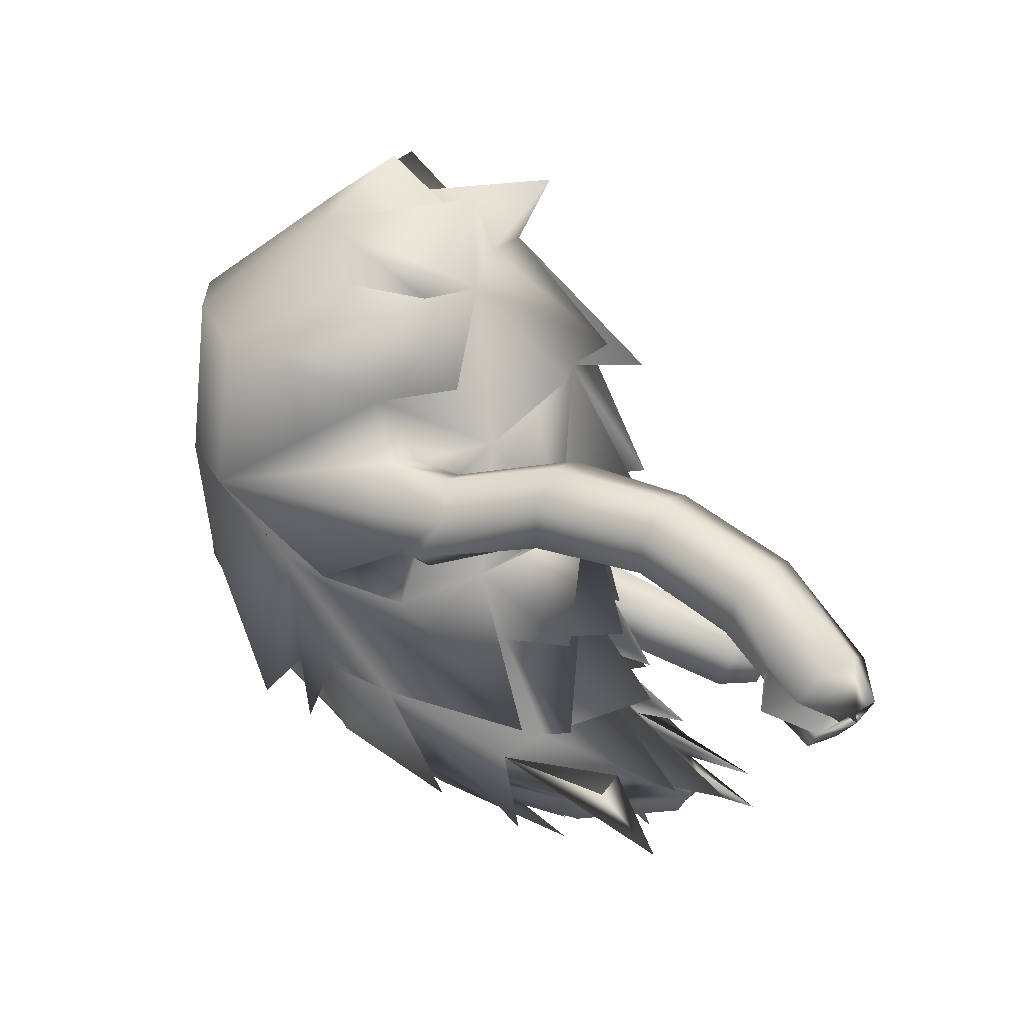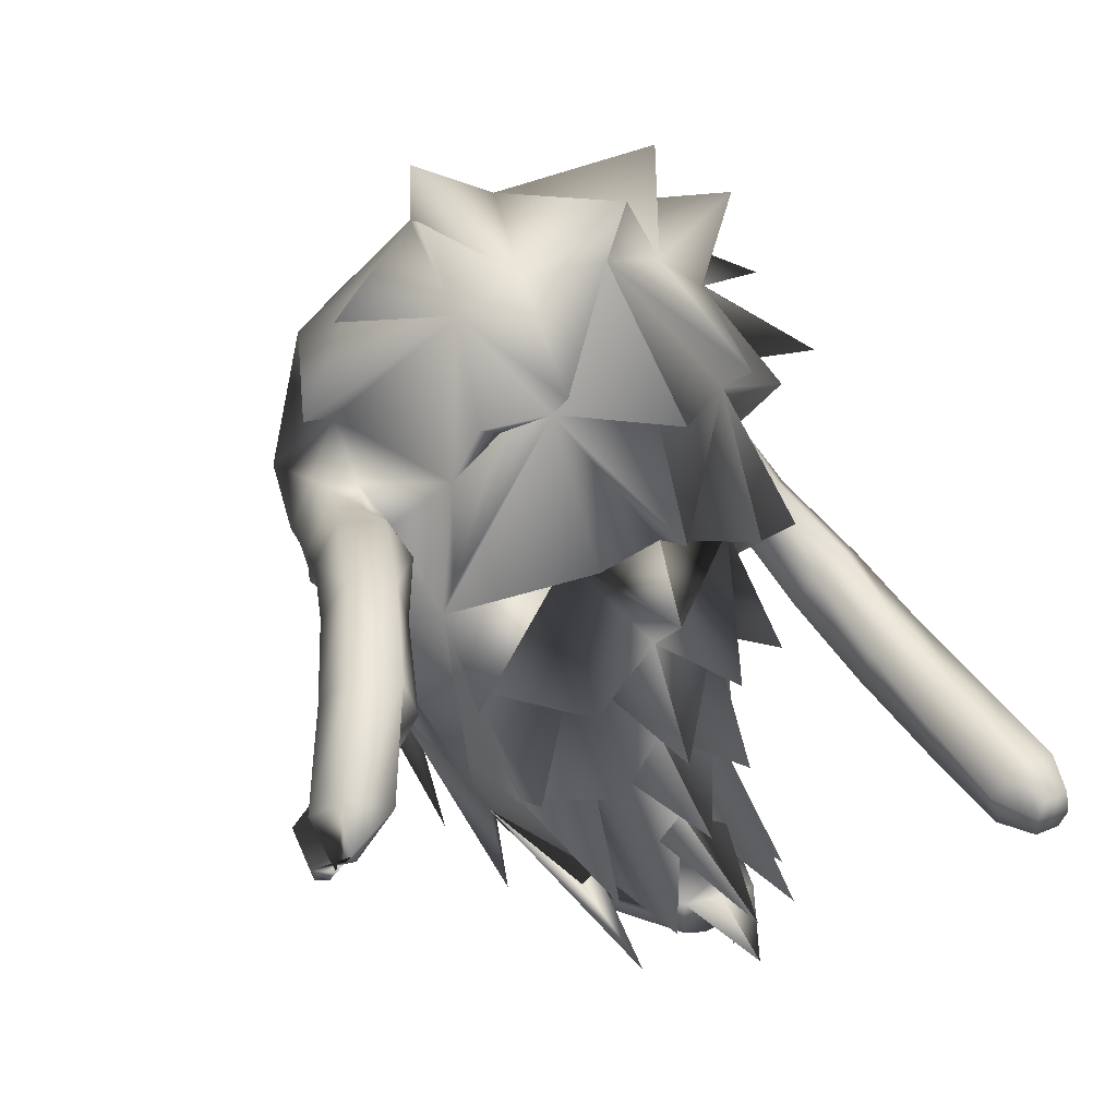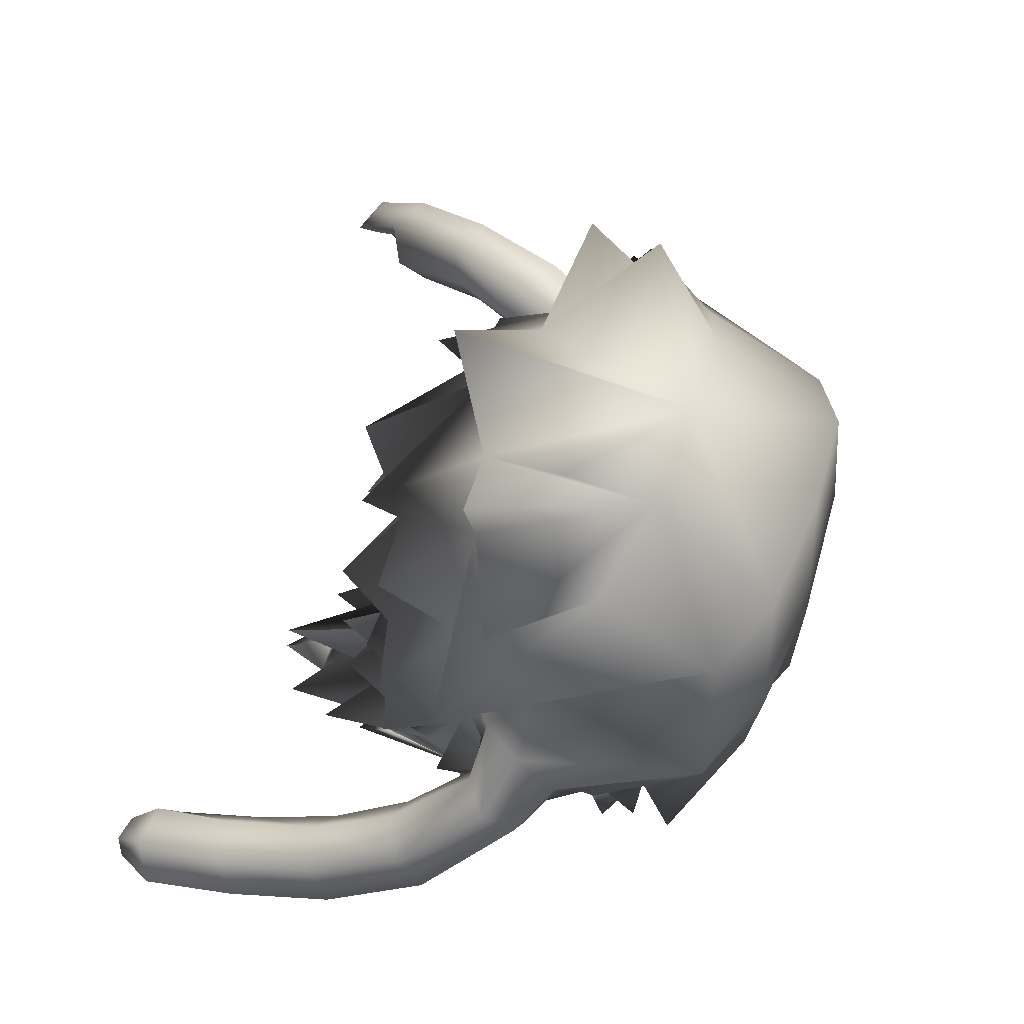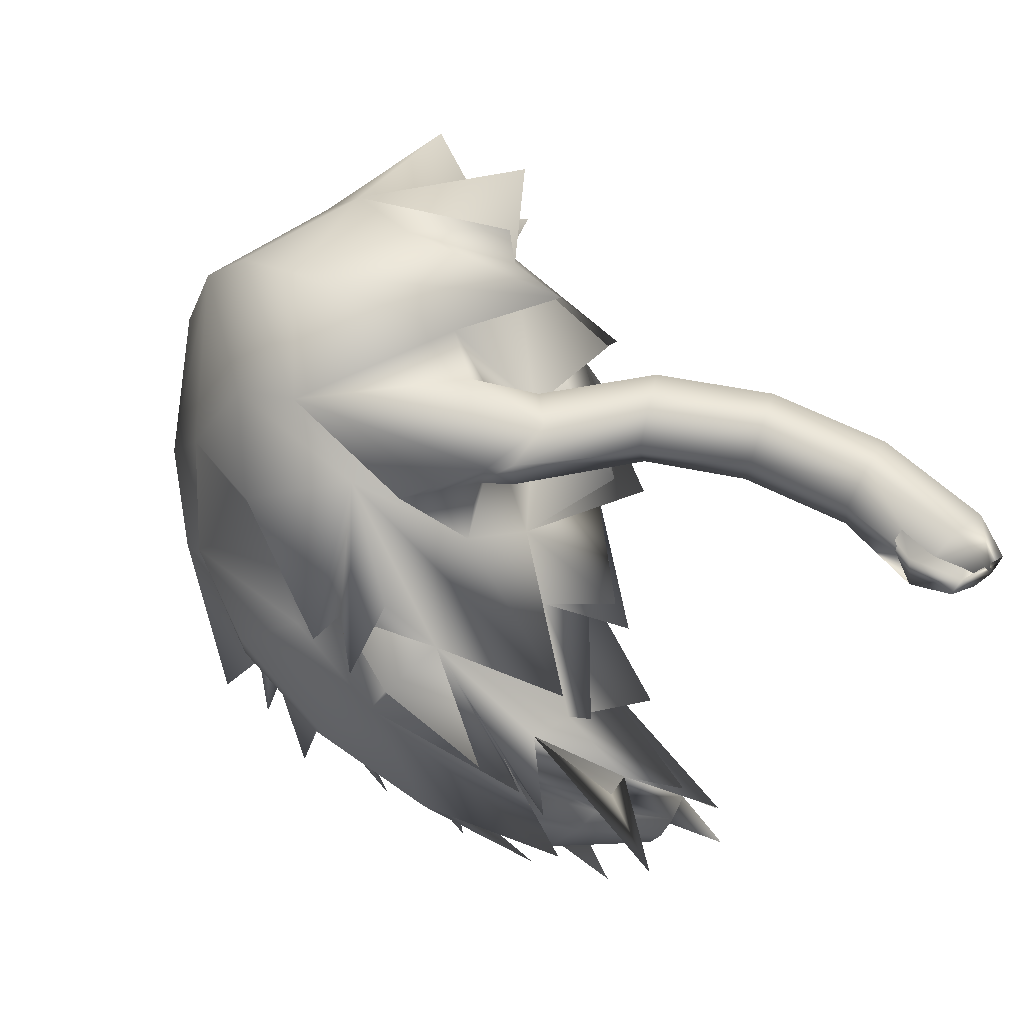
<metadata>
{"format":"obj","ext":"obj","renderer":"f3d","projection":"perspective","resolution":1024,"background":"white","views":[{"elev":9.4,"azim":91.1,"up":"+Y"},{"elev":16.0,"azim":146.4,"up":"+Y"},{"elev":55.2,"azim":-70.3,"up":"+Y"},{"elev":-12.3,"azim":68.5,"up":"+Y"}]}
</metadata>
<code>
o sin_nariz_Group1_1.002
v 0.00117 0.6308 -0.392
v 0.00117 0.6875 -0.4801
v 0.00117 0.8486 -0.4046
v 0.00117 0.8486 -0.4046
v 0.00117 0.4122 -0.5121
v 0.00117 0.4444 -0.4108
v 0.00117 0.2999 -0.4888
v 0.00117 0.2818 -0.5905
v 0.00117 0.2007 -0.6021
v 0.00117 0.1579 -0.7412
v 0.00117 0.12 -0.6247
v 0.00117 0.08141 -0.7509
v 0.00117 0.1723 -0.6241
v 0.00117 1.111 -0.3827
v 0.00117 1.093 -0.4901
v 0.00117 1.373 -0.2165
v 0.00117 1.499 -0.2836
v 0.00117 1.46 0.1994
v 0.00117 0.8571 -0.4959
v 0.2416 0.1037 -0.2196
v 0.3375 0.4294 0.05432
v 0.2185 0.2215 -0.1412
v 0.3421 0.6846 -0.1424
v 0.2072 1.113 -0.3334
v 0.4187 0.7954 -0.31
v 0.4018 0.8585 -0.0479
v 0.4564 0.7514 0.01038
v 0.429 0.6404 0.02009
v 0.4638 0.7032 0.1795
v 0.5338 0.764 0.01988
v 0.434 0.895 0.3941
v 0.5681 0.8504 0.0658
v 0.5267 0.9477 0.05258
v 0.4655 1.064 0.06541
v 0.05315 0.08789 -0.5767
v 0.125 0.0884 -0.3486
v 0.00117 0.06099 -0.3292
v 0.00117 0.07729 -0.5744
v 0.9507 0.5472 -0.8663
v 0.9738 0.5692 -0.8899
v 0.9833 0.5317 -0.8562
v 0.9932 0.512 -0.7829
v 0.9715 0.5499 -0.6802
v 0.882 0.6313 -0.8801
v 0.9615 0.6514 -0.8519
v 0.9774 0.4854 -0.7675
v 0.9757 0.5044 -0.8199
v 0.9909 0.607 -0.7765
v 0.9385 0.542 -0.7368
v 0.8938 0.7455 -0.6403
v 0.8415 0.6714 -0.6217
v 0.8948 0.5166 -0.7252
v 0.7622 0.6598 -0.6622
v 0.7391 0.7651 -0.462
v 0.6686 0.7563 -0.4872
v 0.7385 0.7204 -0.7166
v 0.6455 0.8248 -0.5281
v 0.5603 0.8019 -0.3148
v 0.5284 0.8837 -0.3474
v 0.6823 0.908 -0.5519
v 0.7837 0.7957 -0.7445
v 0.5795 0.9608 -0.3378
v 0.4438 0.8499 -0.1333
v 0.4963 0.9199 -0.1013
v 0.6614 0.9571 -0.2963
v 0.7596 0.9135 -0.5083
v 0.5636 0.9201 -0.08024
v 0.4581 0.9433 -0.01571
v 0.6072 0.8433 -0.07356
v 0.6934 0.8769 -0.2639
v 0.5747 0.7636 -0.02005
v 0.6469 0.7963 -0.2629
v 0.527 0.7381 -0.04213
v 0.7909 0.8377 -0.4651
v 0.8646 0.8074 -0.7003
v 0.0721 0.1236 -0.5972
v 0.2475 0.314 -0.2757
v 0.1706 0.2013 -0.4371
v 0.2008 0.1775 -0.5627
v 0.5144 1.277 -0.03666
v 0.2973 1.283 -0.134
v 0.2089 1.42 0.192
v 0.00117 1.274 0.4673
v 0.00117 0.8999 0.4846
v 0.269 0.9445 0.4663
v 0.2342 1.241 0.4501
v 0.2632 0.267 -0.1897
v 0.00117 0.1387 -0.04079
v 0.1413 0.192 -0.08463
v 0.155 0.1267 -0.3772
v 0.2723 1.07 -0.2519
v 0.3654 1.099 -0.323
v 0.3145 0.5395 -0.1918
v 0.1957 0.8293 -0.3665
v 0.1957 0.8295 -0.3664
v 0.3755 0.5382 -0.3291
v 0.3321 0.9606 -0.1656
v 0.1957 0.8302 -0.48
v 0.1798 0.5233 -0.4471
v 0.2723 1.072 -0.2474
v 0.1957 0.8293 -0.3665
v 0.1733 0.6053 -0.3553
v 0.1563 0.4288 -0.3797
v 0.1446 0.145 -0.6728
v 0.1563 0.3721 -0.5092
v 0.2327 0.3136 -0.3329
v 0.09858 0.2956 -0.49
v 0.08575 0.1719 -0.6173
v 0.2201 1.159 -0.4074
v 0.168 1.355 -0.1626
v 0.2965 1.556 0.03674
v 0.3739 1.471 -0.1269
v 0.3725 1.297 0.1359
v 0.624 1.108 -0.1046
v 0.3748 1.176 0.3783
v 0.3299 0.3442 -0.2283
v 0.1815 0.1606 -0.4025
v 0.3354 0.4311 0.3143
v 0.4147 0.7411 0.265
v 0.2427 0.7288 0.4359
v 0.2043 0.4832 0.3095
v 0.2703 0.4954 0.2382
v 0.2265 0.6747 0.383
v 0.2923 0.1942 -0.05646
v 0.2185 0.2215 -0.1412
v 0.07773 0.0332 -0.3216
v 0.00117 0.6652 0.4703
v 0.00117 0.4788 0.3749
v 0.3382 0.5082 0.165
v 0.3019 0.3695 0.2265
v 0.2632 0.267 -0.1897
v 0.1706 0.2013 -0.4371
v 0.1145 0.001996 -0.5205
v 0.2666 0.371 0.09976
v 0.2959 0.3389 0.1495
v 0.00117 0.2759 0.1817
v 0.1947 0.3159 0.1468
v 0.2241 0.1531 -0.1727
v 0.2959 0.3389 0.1495
v 0.2703 0.4954 0.2382
v 0.2923 0.1942 -0.05646
v -0.2393 0.1037 -0.2196
v -0.2162 0.2215 -0.1412
v -0.3351 0.4301 0.05589
v -0.339 0.6852 -0.1421
v -0.4164 0.7962 -0.3095
v -0.2048 1.116 -0.3286
v -0.4264 0.6411 0.0203
v -0.4405 0.7409 0.03321
v -0.4672 0.8192 -0.06508
v -0.4586 0.7034 0.1781
v -0.4879 0.7776 0.1229
v -0.4374 0.8925 0.3931
v -0.4631 1.064 0.06541
v -0.5421 0.912 0.03748
v -0.5415 0.8336 0.1162
v -0.05081 0.08789 -0.5767
v -0.1227 0.0884 -0.3486
v -0.6519 0.296 -0.8363
v -0.6472 0.2564 -0.8287
v -0.7268 0.2595 -0.8317
v -0.7118 0.3079 -0.8395
v -0.6385 0.3626 -0.7686
v -0.596 0.2873 -0.7418
v -0.7326 0.3651 -0.7714
v -0.662 0.2153 -0.8096
v -0.717 0.2244 -0.8155
v -0.781 0.2923 -0.7418
v -0.737 0.2167 -0.7121
v -0.7187 0.2968 -0.4993
v -0.777 0.3676 -0.532
v -0.643 0.2147 -0.7125
v -0.6273 0.3076 -0.5109
v -0.6027 0.4174 -0.3126
v -0.6842 0.3979 -0.2866
v -0.5948 0.3838 -0.5512
v -0.5874 0.4958 -0.3607
v -0.5652 0.63 -0.1939
v -0.5562 0.5532 -0.1398
v -0.6529 0.4493 -0.5796
v -0.6529 0.5501 -0.3827
v -0.6379 0.6774 -0.2057
v -0.5666 0.8127 -0.05523
v -0.5141 0.7696 -0.05799
v -0.74 0.5291 -0.3585
v -0.7111 0.6517 -0.1593
v -0.6252 0.7915 -0.005937
v -0.4943 0.9227 -0.04065
v -0.7118 0.5768 -0.1094
v -0.6103 0.7438 0.0565
v -0.6322 0.5289 -0.09591
v -0.5514 0.6832 0.06296
v -0.5099 0.6969 0.006723
v -0.7561 0.4532 -0.3107
v -0.7424 0.4396 -0.5678
v -0.06976 0.1236 -0.5972
v -0.2452 0.314 -0.2757
v -0.1984 0.1775 -0.5627
v -0.1682 0.2013 -0.4371
v -0.5121 1.277 -0.03666
v -0.2065 1.42 0.192
v -0.295 1.283 -0.134
v -0.2319 1.241 0.4501
v -0.2667 0.9423 0.4675
v -0.2609 0.267 -0.1897
v -0.1389 0.192 -0.08463
v -0.1527 0.1267 -0.3772
v -0.27 1.072 -0.2475
v -0.3631 1.102 -0.3181
v -0.3121 0.5405 -0.1927
v -0.3731 0.5382 -0.3291
v -0.1934 0.8297 -0.3663
v -0.1934 0.8297 -0.3663
v -0.3298 0.961 -0.1645
v -0.1934 0.8309 -0.4797
v -0.1775 0.5234 -0.4471
v -0.27 1.072 -0.2474
v -0.1934 0.8297 -0.3663
v -0.171 0.6085 -0.3558
v -0.154 0.4288 -0.3797
v -0.1422 0.145 -0.6728
v -0.154 0.3721 -0.5092
v -0.2304 0.3136 -0.3329
v -0.09624 0.2956 -0.49
v -0.08341 0.1719 -0.6173
v -0.2178 1.159 -0.4074
v -0.2942 1.556 0.03674
v -0.1657 1.355 -0.1626
v -0.3716 1.471 -0.1269
v -0.3702 1.297 0.1359
v -0.6216 1.108 -0.1046
v -0.3724 1.176 0.3783
v -0.3276 0.3442 -0.2283
v -0.1792 0.1606 -0.4025
v -0.333 0.4294 0.3132
v -0.2403 0.723 0.4367
v -0.4124 0.739 0.2655
v -0.202 0.483 0.3094
v -0.2242 0.672 0.3831
v -0.268 0.4954 0.2382
v -0.2627 0.3727 0.103
v -0.2627 0.3727 0.103
v -0.2627 0.3727 0.103
v -0.2627 0.3727 0.103
v -0.07539 0.0332 -0.3216
v -0.2162 0.2215 -0.1412
v -0.2996 0.37 0.227
v -0.3359 0.5081 0.165
v -0.1682 0.2013 -0.4371
v -0.2609 0.267 -0.1897
v -0.1121 0.001996 -0.5205
v -0.2627 0.3727 0.1029
v -0.2627 0.3727 0.1029
v -0.1924 0.3165 0.1478
v -0.2218 0.1531 -0.1727
v -0.268 0.4954 0.2382
v -0.2701 0.2615 0.1481
v -0.2899 0.1942 -0.05646
v 0.2666 0.371 0.09976
f 1 2 4
f 5 1 6
f 7 8 6
f 9 10 7
f 11 12 13
f 14 15 16
f 16 17 18
f 4 19 14
f 20 21 22
f 23 24 25
f 23 26 28
f 29 28 27
f 31 32 33
f 35 36 38
f 39 40 42
f 39 42 44
f 39 44 40
f 46 42 47
f 40 45 41
f 47 41 49
f 49 48 50
f 49 52 47
f 49 51 53
f 53 51 55
f 53 56 52
f 53 55 57
f 57 55 59
f 57 60 61
f 57 59 60
f 62 59 63
f 62 65 60
f 62 64 67
f 67 64 33
f 67 69 65
f 67 33 69
f 69 71 70
f 69 32 30
f 71 73 58
f 71 30 27
f 73 63 59
f 73 27 63
f 72 54 74
f 72 58 54
f 74 66 70
f 74 50 66
f 74 54 50
f 75 61 66
f 75 45 61
f 75 50 48
f 68 64 63
f 29 30 31
f 61 44 43
f 52 43 42
f 76 35 38
f 77 78 79
f 80 81 82
f 83 84 85
f 22 87 20
f 88 37 36
f 90 22 89
f 91 24 92
f 24 14 15
f 93 94 96
f 78 77 87
f 68 97 34
f 23 97 26
f 97 91 92
f 94 4 98
f 23 94 98
f 24 4 19
f 98 4 24
f 99 1 94
f 24 91 100
f 23 98 24
f 2 3 101
f 4 94 3
f 93 102 99
f 93 99 94
f 77 79 103
f 5 1 102
f 103 104 7
f 102 6 5
f 94 1 2
f 102 1 99
f 103 6 105
f 78 103 79
f 6 103 8
f 102 93 106
f 105 6 102
f 93 77 106
f 77 102 106
f 105 102 77
f 77 103 105
f 107 9 10
f 107 7 104
f 10 7 107
f 103 7 8
f 78 104 103
f 78 107 104
f 78 108 107
f 9 107 108
f 24 16 109
f 15 16 24
f 82 110 111
f 82 81 112
f 113 81 80
f 112 110 82
f 81 24 109
f 81 110 112
f 81 97 92
f 24 81 92
f 110 18 111
f 18 83 86
f 18 82 111
f 110 81 109
f 110 16 17
f 17 18 110
f 82 113 80
f 97 81 34
f 81 113 114
f 114 113 115
f 31 115 86
f 115 34 114
f 115 113 82
f 31 34 115
f 34 81 114
f 21 23 116
f 23 93 96
f 94 23 95
f 117 87 22
f 118 119 120
f 121 122 123
f 28 29 31
f 89 22 125
f 127 128 121
f 120 122 118
f 122 129 130
f 23 96 95
f 122 119 118
f 119 31 85
f 129 119 130
f 130 119 122
f 78 87 132
f 133 132 131
f 87 117 131
f 117 78 132
f 136 88 137
f 137 22 138
f 128 136 137
f 122 121 137
f 122 137 139
f 77 93 21
f 93 23 21
f 22 21 138
f 129 21 119
f 87 21 20
f 119 21 116
f 129 122 21
f 134 139 259
f 116 28 119
f 23 28 116
f 76 108 117
f 76 11 108
f 108 11 12
f 12 13 108
f 19 14 24
f 88 89 126
f 126 125 137
f 22 137 125
f 88 126 137
f 142 143 144
f 145 146 147
f 145 148 149
f 151 152 148
f 153 154 155
f 157 38 158
f 159 160 161
f 159 163 160
f 159 162 165
f 166 167 161
f 162 161 165
f 167 169 161
f 169 170 168
f 169 167 172
f 169 172 173
f 173 174 170
f 173 172 176
f 173 176 177
f 177 178 174
f 177 176 181
f 177 181 182
f 182 183 178
f 182 181 186
f 182 186 183
f 187 155 188
f 187 186 190
f 187 190 155
f 190 189 191
f 190 192 156
f 192 191 179
f 192 193 152
f 193 179 184
f 193 184 150
f 191 189 194
f 191 175 179
f 194 189 185
f 194 185 195
f 194 171 175
f 195 185 180
f 195 180 163
f 195 165 171
f 188 150 184
f 151 153 152
f 180 176 164
f 172 166 160
f 38 157 196
f 197 198 199
f 200 201 202
f 83 203 204
f 143 142 205
f 88 206 158
f 207 158 206
f 208 209 147
f 147 15 14
f 210 211 213
f 199 205 197
f 188 155 154
f 145 150 188
f 214 209 208
f 213 215 4
f 145 215 213
f 147 19 4
f 215 147 4
f 213 1 216
f 147 217 208
f 145 147 215
f 2 218 3
f 4 3 213
f 210 216 219
f 210 213 216
f 197 220 198
f 219 1 5
f 220 7 221
f 219 5 6
f 2 1 213
f 216 1 219
f 220 222 6
f 199 198 220
f 6 8 220
f 219 223 210
f 222 219 6
f 210 223 197
f 197 223 219
f 222 197 219
f 197 222 220
f 224 10 9
f 224 221 7
f 10 224 7
f 220 8 7
f 199 220 221
f 199 221 224
f 199 224 225
f 9 225 224
f 147 226 16
f 15 147 16
f 201 227 228
f 201 229 202
f 230 200 202
f 229 201 228
f 202 226 147
f 202 229 228
f 202 209 214
f 147 209 202
f 228 227 18
f 18 201 203
f 18 227 201
f 228 16 226
f 228 17 16
f 17 228 18
f 201 200 230
f 214 154 202
f 202 231 230
f 231 232 230
f 153 204 203
f 232 231 154
f 232 203 201
f 153 232 154
f 154 231 202
f 144 233 145
f 145 211 210
f 213 212 145
f 234 207 143
f 235 236 237
f 238 239 240
f 241 242 244
f 148 237 153
f 206 245 246
f 127 239 238
f 236 235 240
f 240 247 248
f 145 212 211
f 240 235 237
f 237 236 204
f 248 247 237
f 247 240 237
f 199 249 205
f 251 250 249
f 205 250 234
f 234 251 249
f 244 252 253
f 136 254 88
f 254 255 143
f 128 238 254
f 244 243 254
f 240 254 238
f 240 256 254
f 254 257 244
f 197 205 144
f 210 144 145
f 143 255 144
f 248 237 144
f 144 242 241
f 205 142 144
f 237 233 144
f 144 258 256
f 248 144 240
f 241 253 144
f 233 237 148
f 145 233 148
f 196 234 225
f 196 225 11
f 225 12 11
f 12 225 13
f 19 147 14
f 88 245 206
f 245 254 246
f 143 246 254
f 88 254 245
f 120 85 84
f 21 122 140
f 141 21 139
f 97 23 25
f 157 158 207
f 254 243 255
f 36 35 90
f 252 257 256
f 204 236 84
f 145 214 146
f 139 141 135
f 141 134 124
f 137 134 139
f 134 21 141
f 134 137 138
f 259 124 135
f 2 3 4
f 26 27 28
f 30 29 27
f 34 31 33
f 36 37 38
f 40 41 42
f 42 43 44
f 44 45 40
f 42 41 47
f 45 48 41
f 41 48 49
f 51 49 50
f 52 46 47
f 52 49 53
f 51 54 55
f 56 43 52
f 56 53 57
f 55 58 59
f 56 57 61
f 59 62 60
f 64 62 63
f 65 66 60
f 65 62 67
f 64 68 33
f 69 70 65
f 33 32 69
f 71 72 70
f 71 69 30
f 72 71 58
f 73 71 27
f 58 73 59
f 27 26 63
f 70 72 74
f 58 55 54
f 66 65 70
f 50 75 66
f 54 51 50
f 61 60 66
f 45 44 61
f 45 75 48
f 26 68 63
f 30 32 31
f 56 61 43
f 46 52 42
f 11 76 38
f 86 83 85
f 89 88 36
f 36 90 89
f 94 95 96
f 33 68 34
f 97 68 26
f 94 101 3
f 101 94 2
f 82 18 86
f 16 110 109
f 85 31 86
f 86 115 82
f 90 117 22
f 122 120 123
f 119 28 31
f 126 89 125
f 123 127 121
f 120 119 85
f 87 131 132
f 117 133 131
f 133 117 132
f 121 128 137
f 140 122 139
f 87 77 21
f 139 135 259
f 108 78 117
f 13 9 108
f 150 145 149
f 152 149 148
f 156 153 155
f 38 37 158
f 162 159 161
f 163 164 160
f 163 159 165
f 160 166 161
f 161 168 165
f 169 168 161
f 170 171 168
f 167 166 172
f 170 169 173
f 174 175 170
f 172 164 176
f 174 173 177
f 178 179 174
f 176 180 181
f 178 177 182
f 183 184 178
f 181 185 186
f 186 187 183
f 183 187 188
f 186 189 190
f 190 156 155
f 192 190 191
f 192 152 156
f 193 192 179
f 193 149 152
f 179 178 184
f 149 193 150
f 175 191 194
f 175 174 179
f 189 186 185
f 171 194 195
f 171 170 175
f 185 181 180
f 165 195 163
f 165 168 171
f 183 188 184
f 153 156 152
f 163 180 164
f 164 172 160
f 11 38 196
f 84 83 204
f 37 88 158
f 143 207 206
f 211 212 213
f 214 188 154
f 214 145 188
f 3 218 213
f 218 2 213
f 83 18 203
f 202 228 226
f 232 153 203
f 230 232 201
f 205 234 143
f 239 236 240
f 242 243 244
f 151 148 153
f 143 206 246
f 128 127 238
f 153 237 204
f 249 250 205
f 250 251 234
f 199 234 249
f 241 244 253
f 136 128 254
f 256 257 254
f 257 252 244
f 210 197 144
f 240 144 256
f 253 258 144
f 234 199 225
f 225 9 13
f 123 120 84
f 127 123 84
f 139 21 140
f 100 97 25
f 24 100 25
f 196 157 207
f 234 196 207
f 243 242 255
f 242 144 255
f 35 76 90
f 76 117 90
f 253 252 256
f 258 253 256
f 236 239 84
f 239 127 84
f 214 208 146
f 208 147 146
f 141 124 135
f 134 259 124
f 21 134 138

</code>
